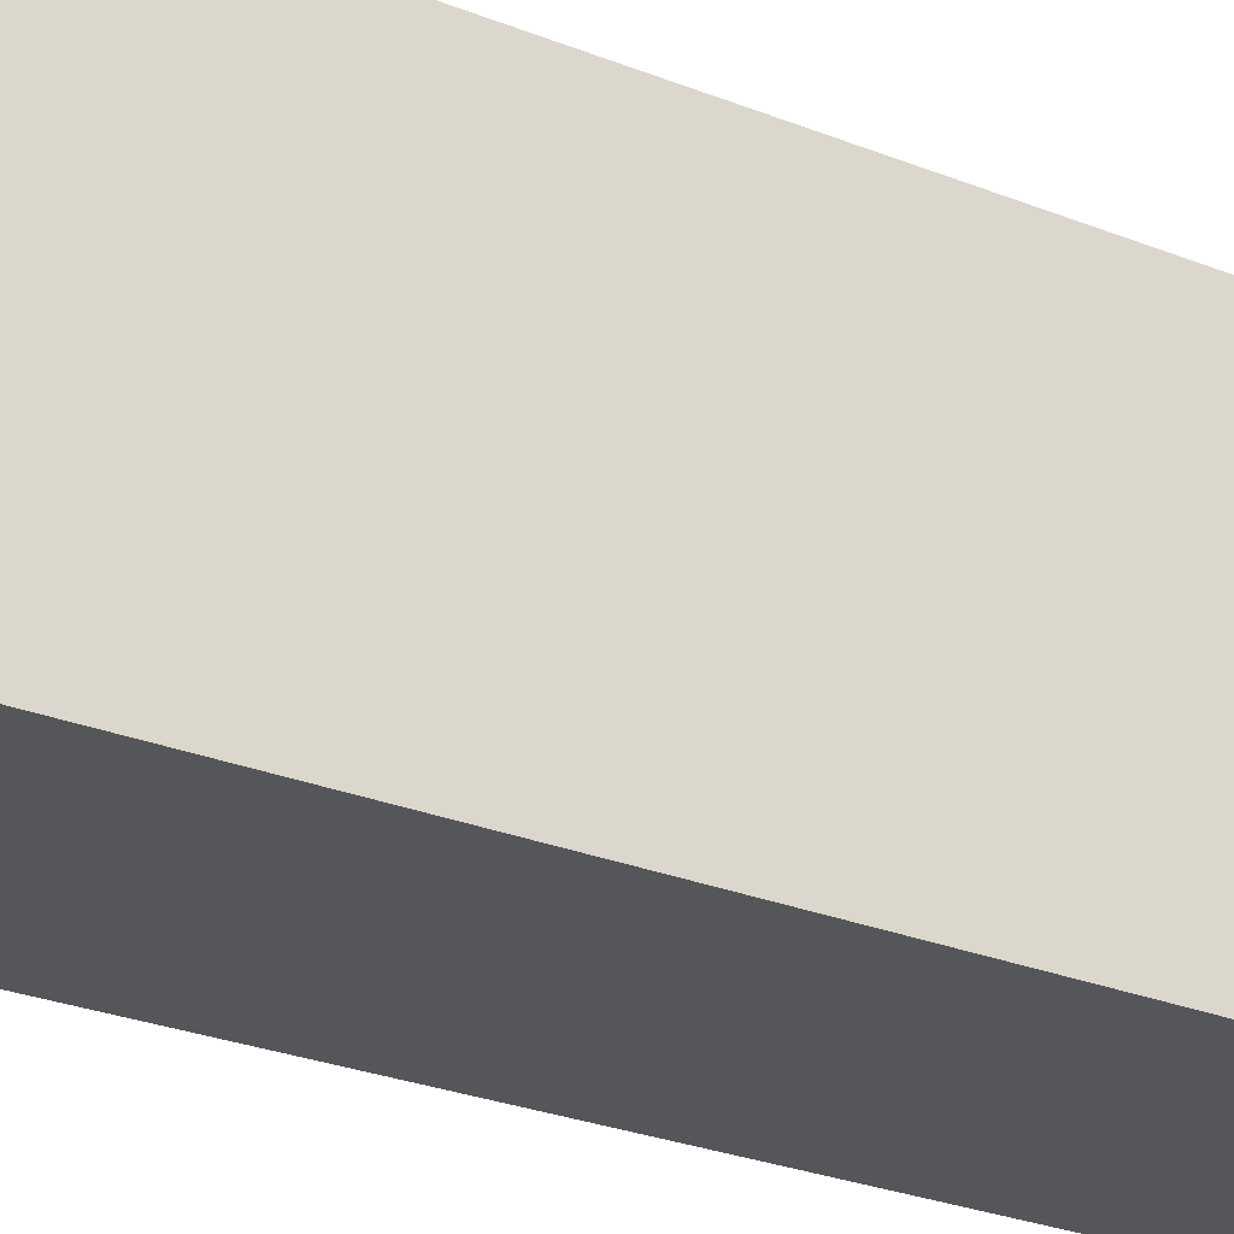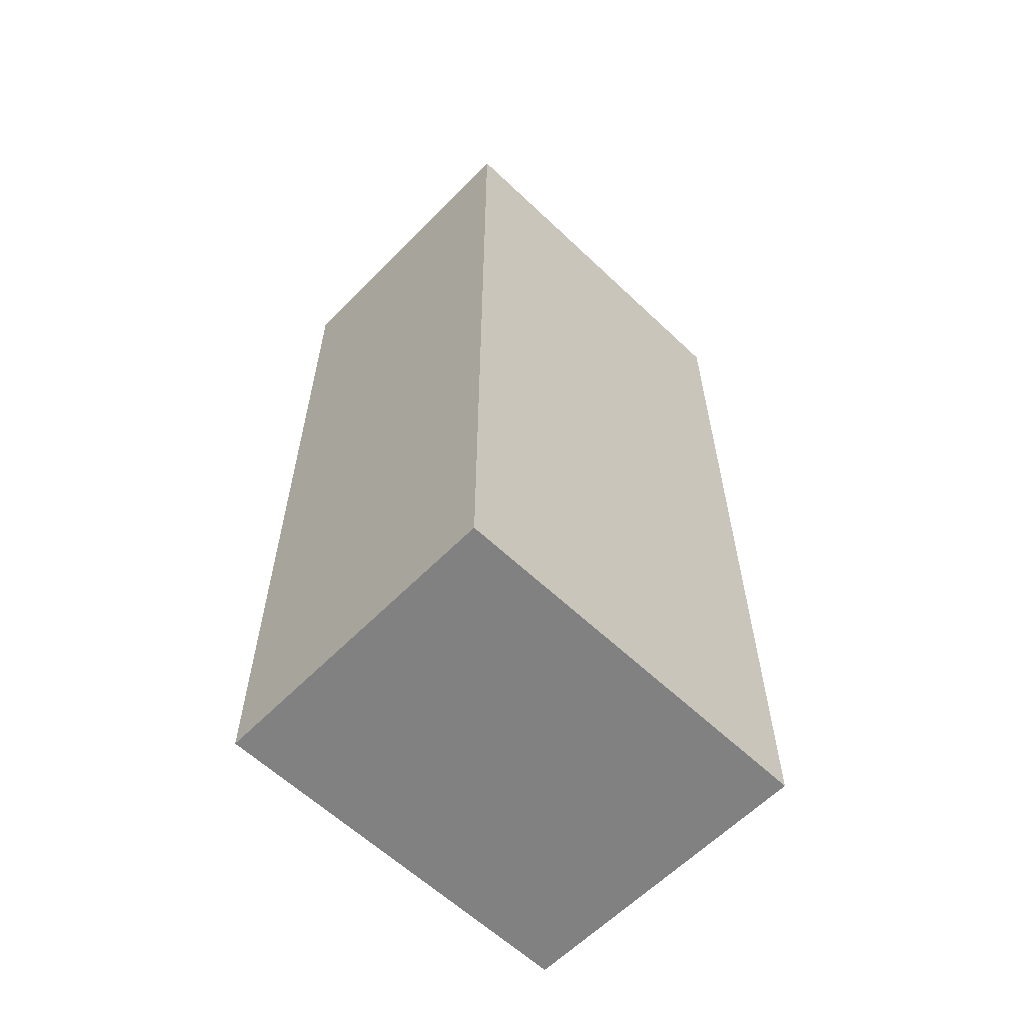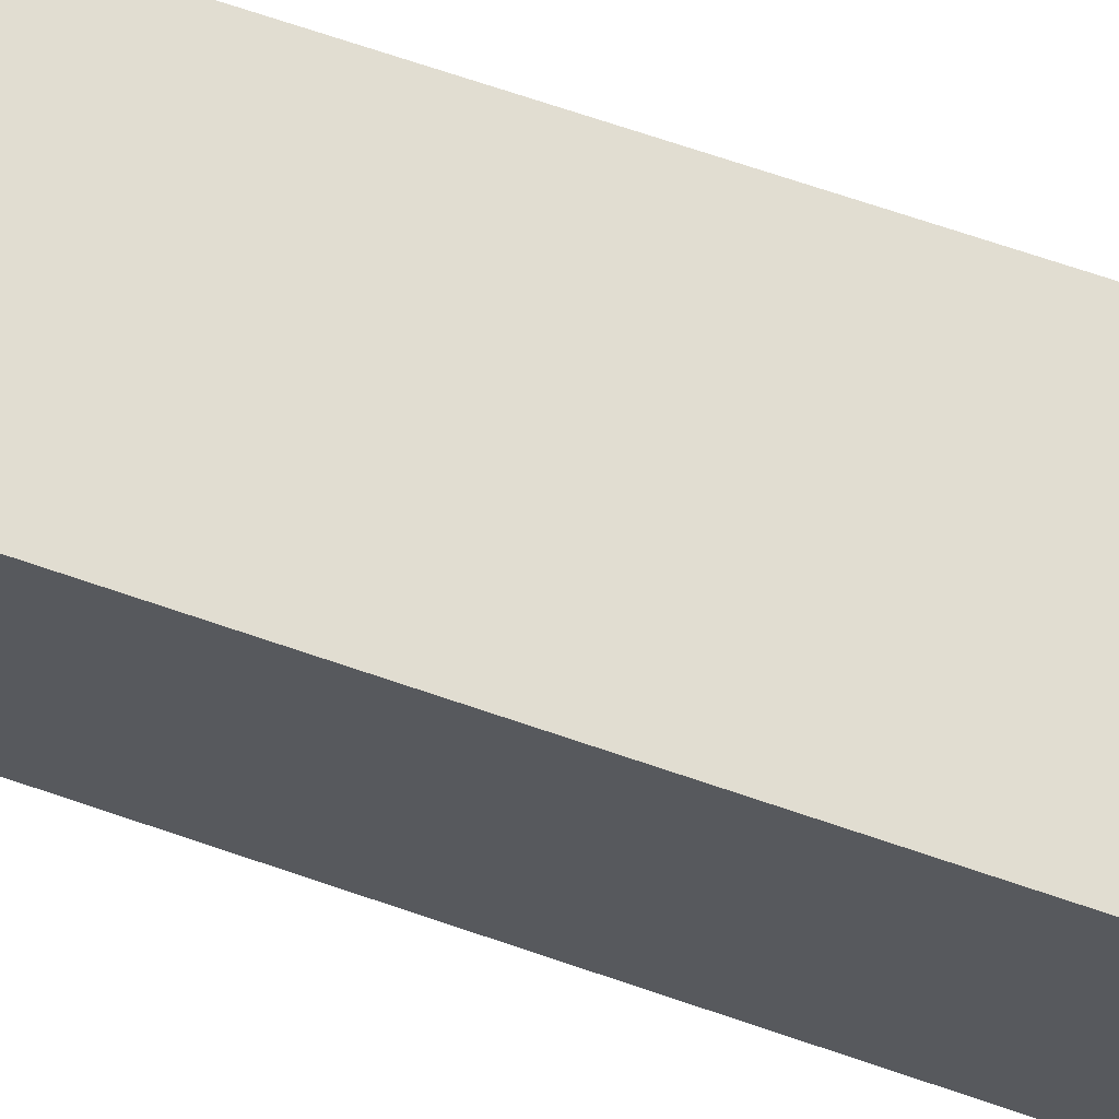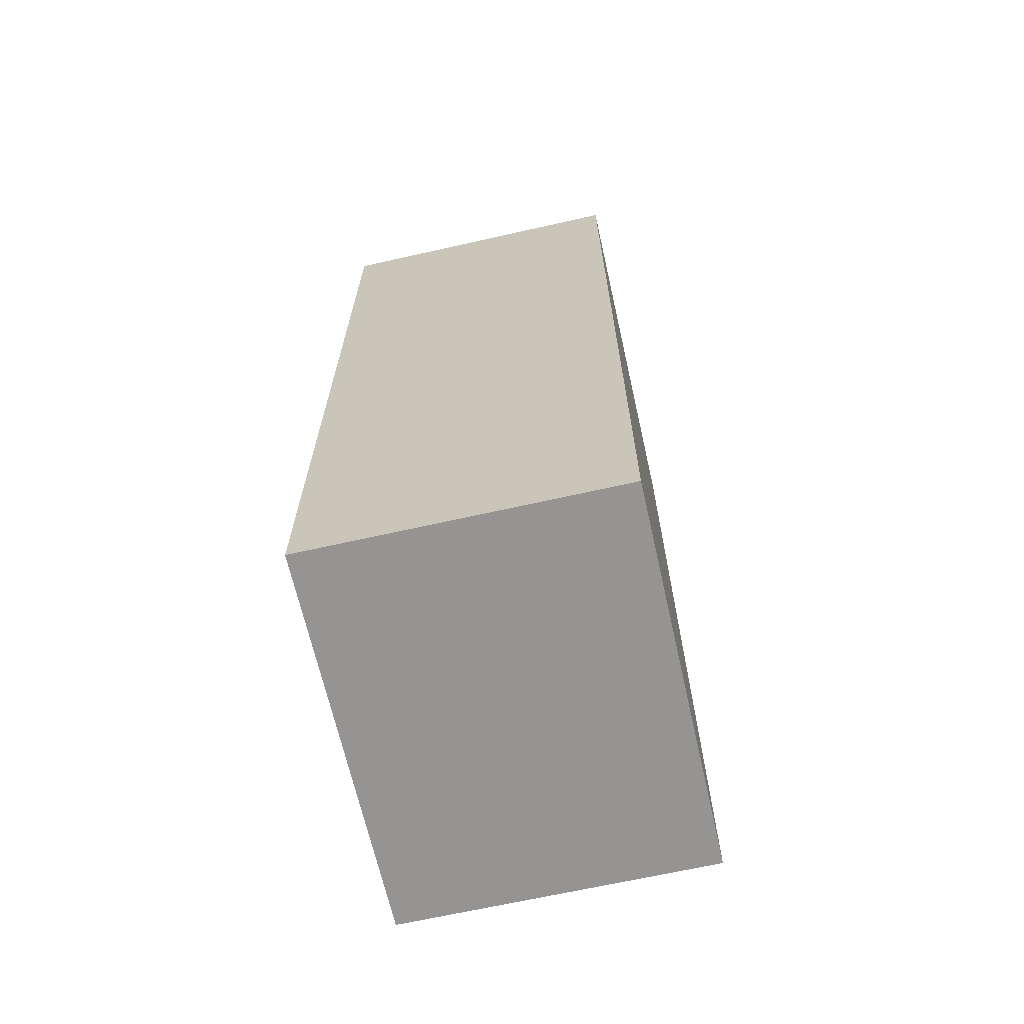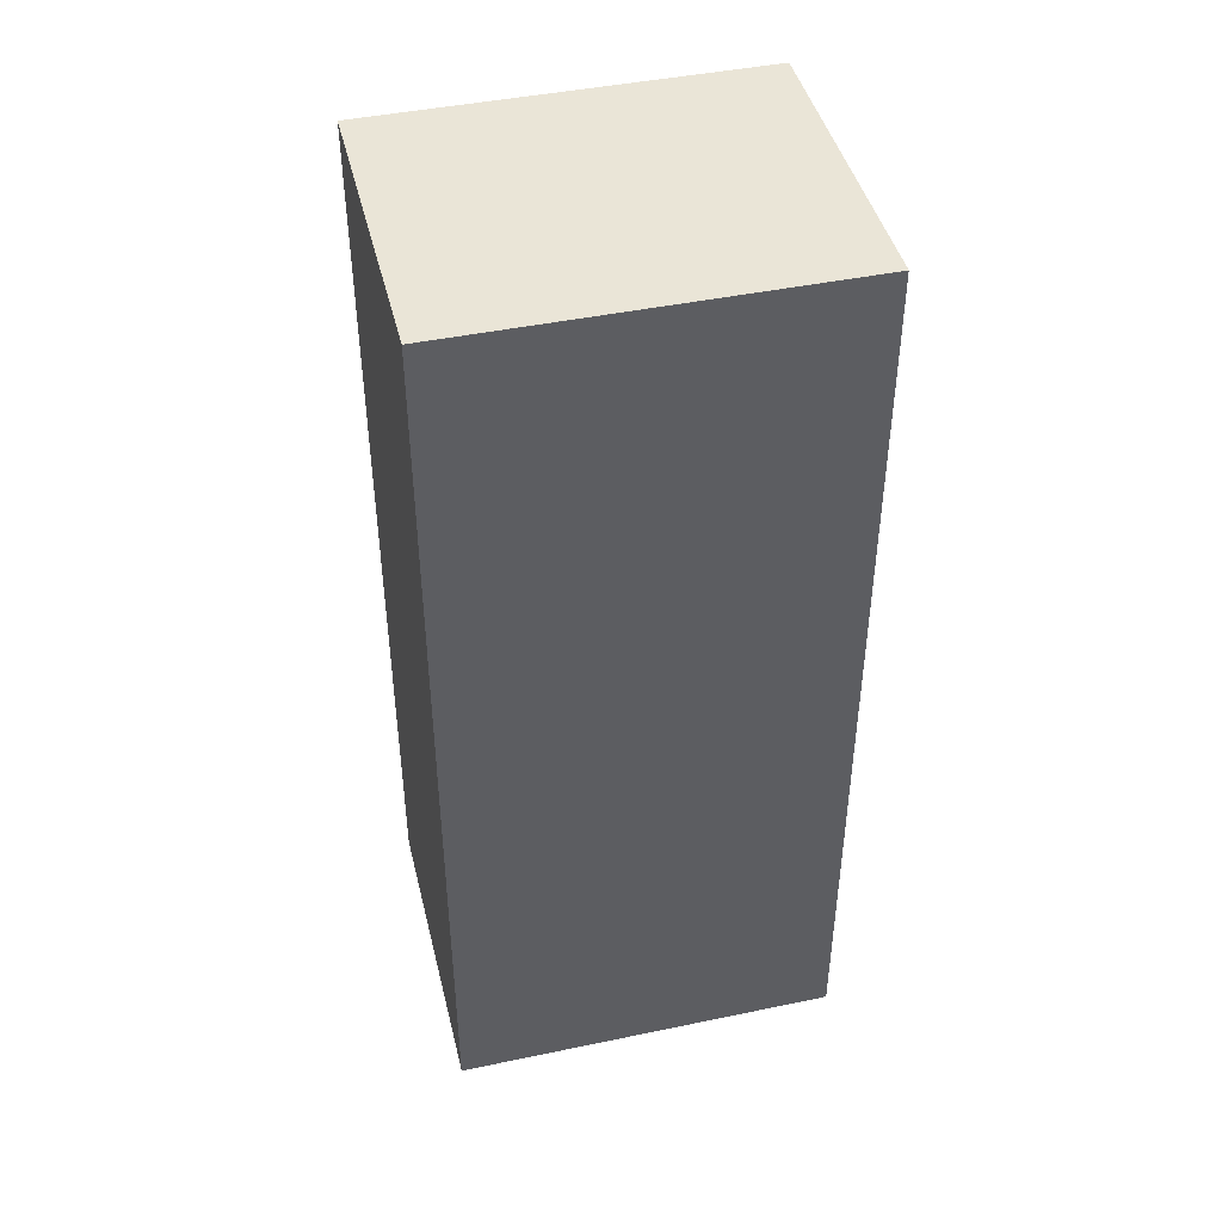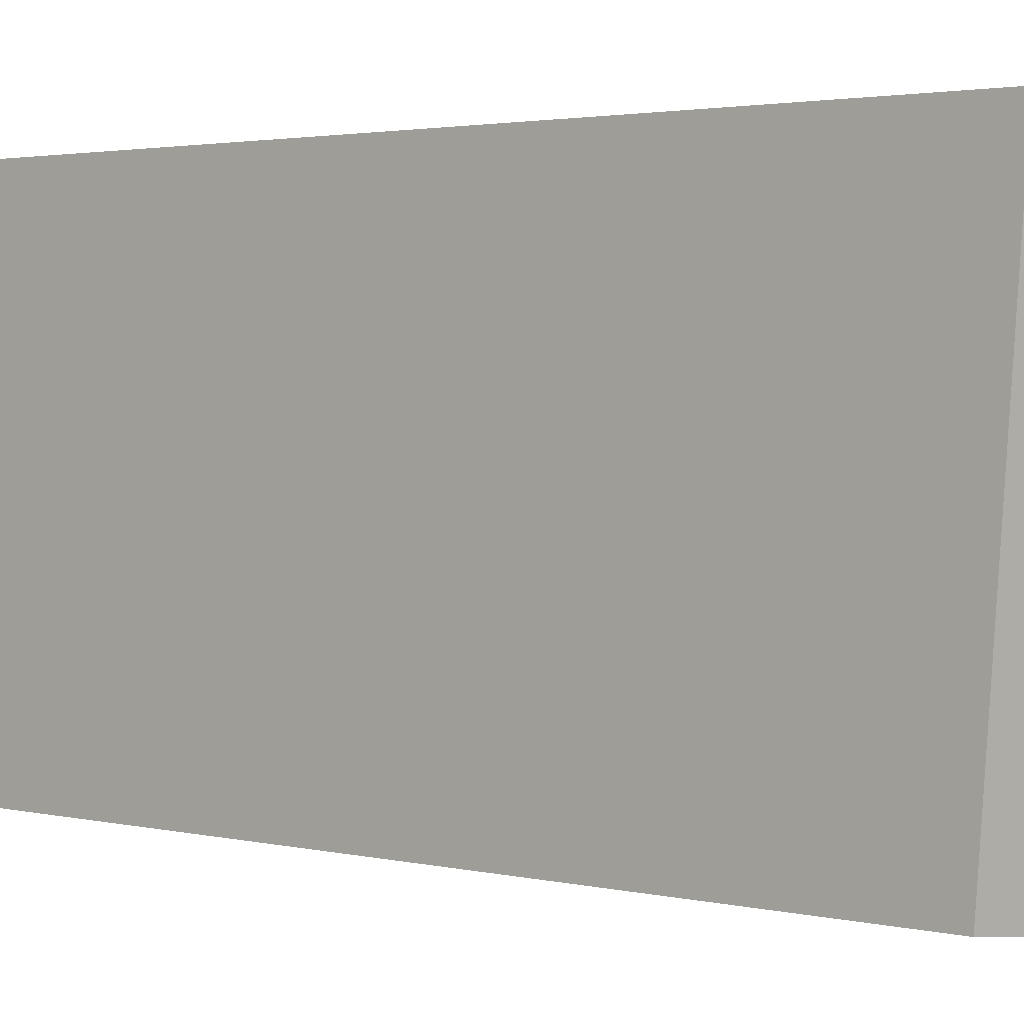
<metadata>
{"format":"obj","ext":"obj","renderer":"f3d","projection":"perspective","resolution":1024,"background":"white","views":[{"elev":-30.4,"azim":60.8,"up":"+Z"},{"elev":-60.5,"azim":-128.0,"up":"+Y"},{"elev":75.0,"azim":-71.6,"up":"+Z"},{"elev":-67.1,"azim":18.8,"up":"+Y"},{"elev":44.3,"azim":82.4,"up":"+Y"},{"elev":2.0,"azim":-45.7,"up":"+Z"}]}
</metadata>
<code>
v  0.317 7.126 2.977
v  2.377 7.126 -0.253
v  0 7.126 4.363e-16
v  2.694 7.126 2.724
v  0 0 0
v  0.317 -1.823e-16 2.977
v  2.694 -1.668e-16 2.724
v  2.377 1.549e-17 -0.253
g defaultobject
f 1 2 3
f 2 1 4
f 5 1 3
f 1 5 6
f 6 4 1
f 4 6 7
f 7 2 4
f 2 7 8
f 8 3 2
f 3 8 5
f 8 6 5
f 6 8 7

</code>
